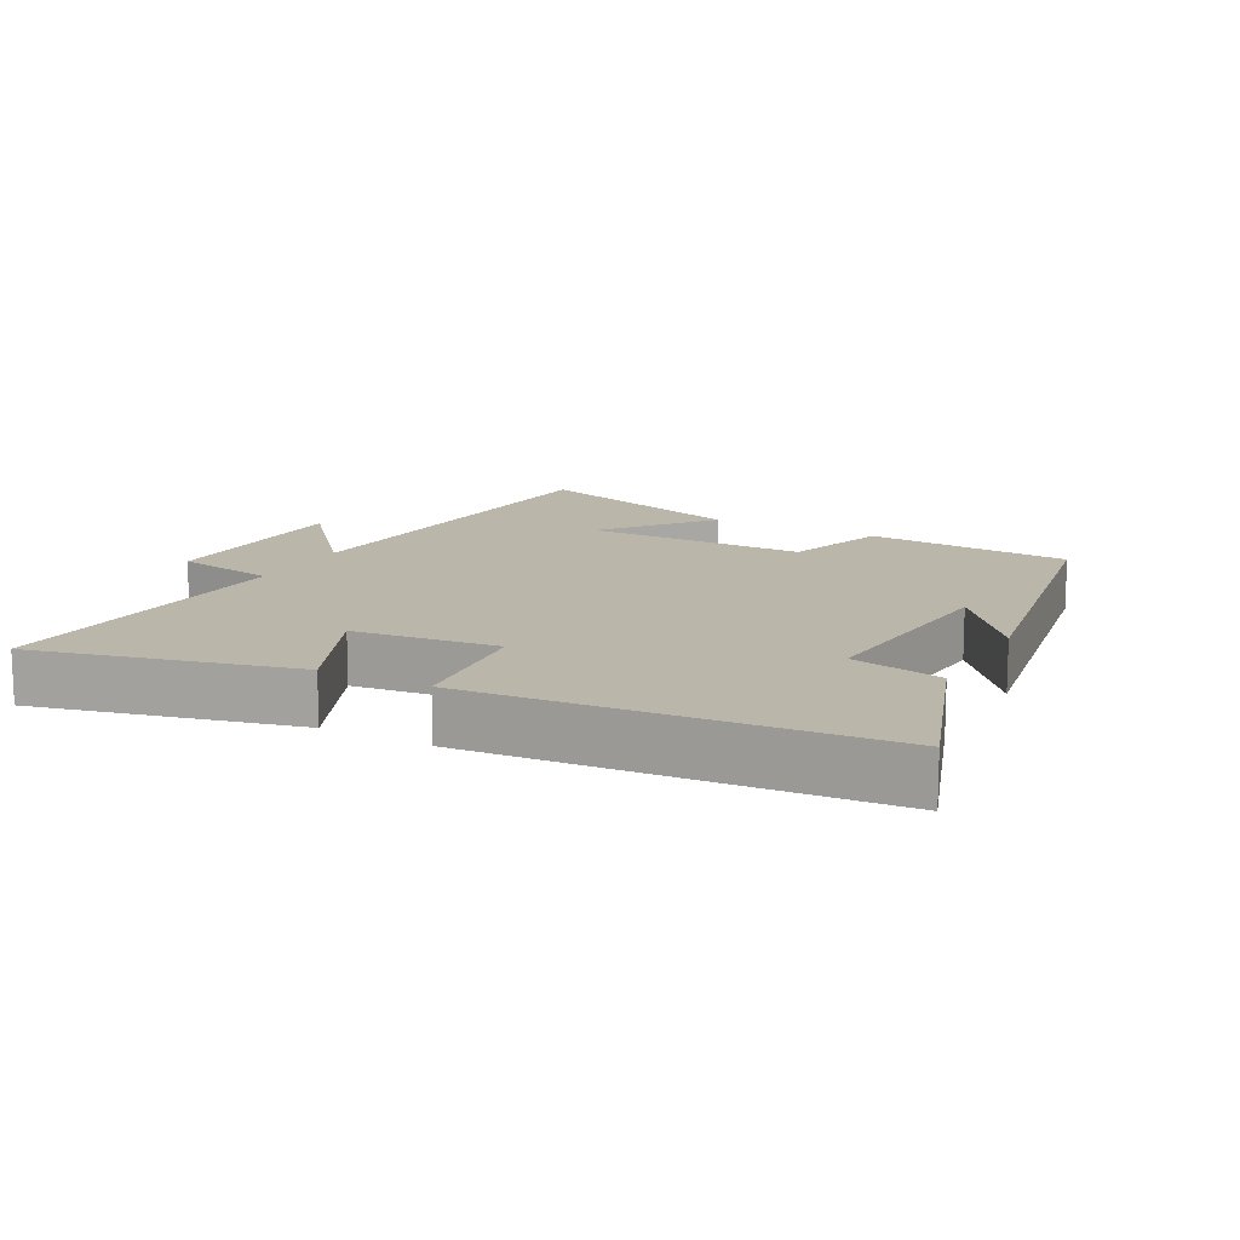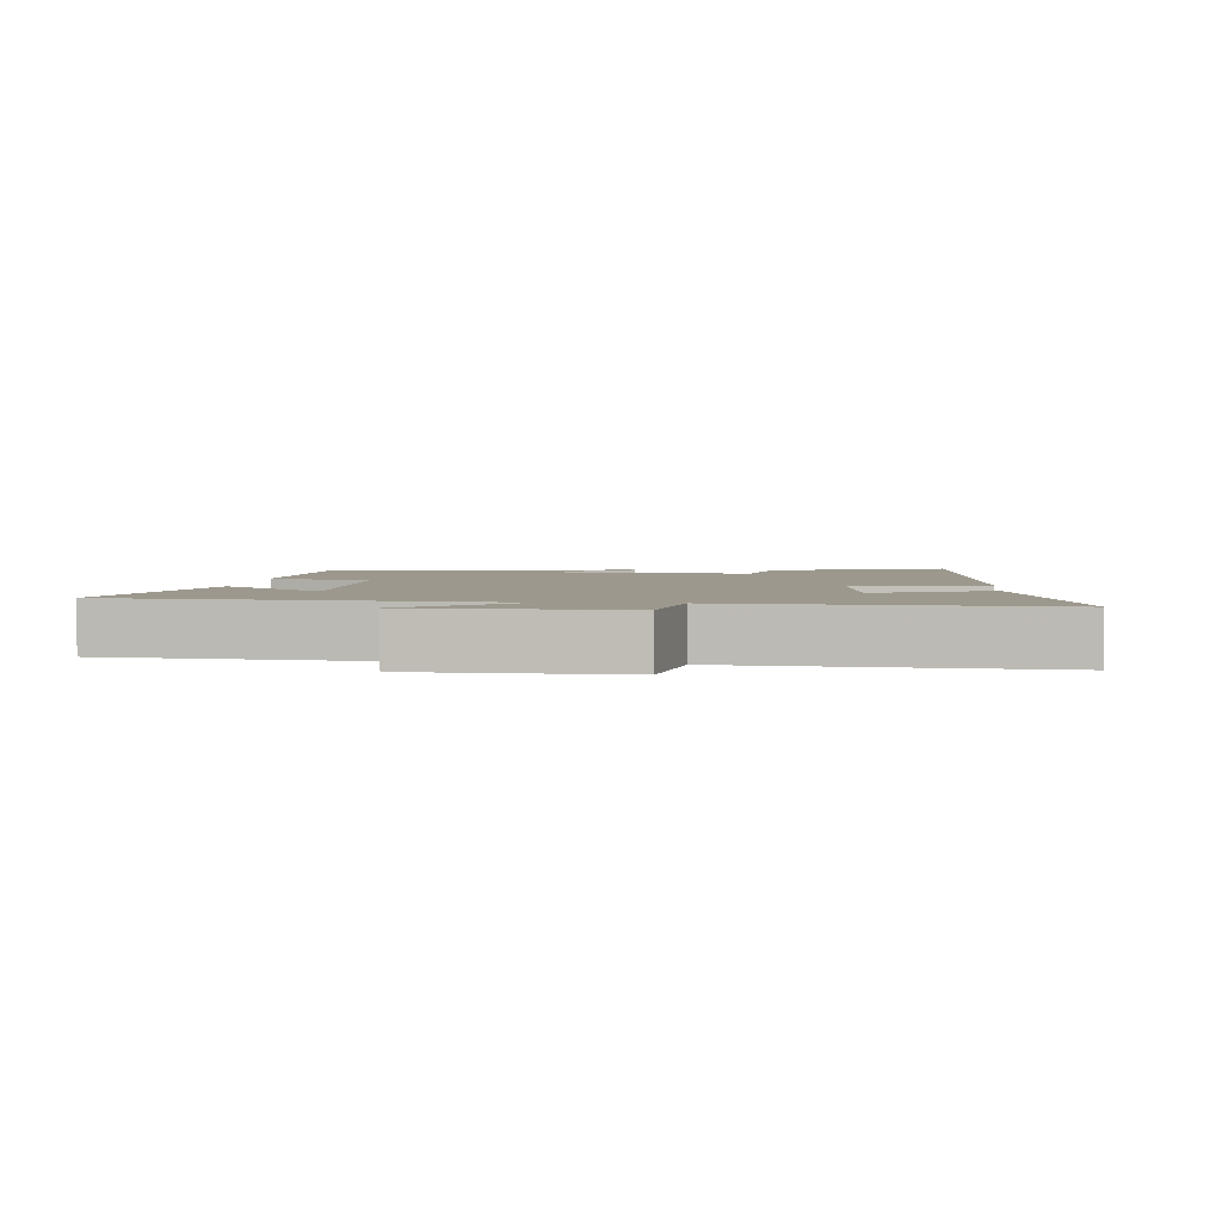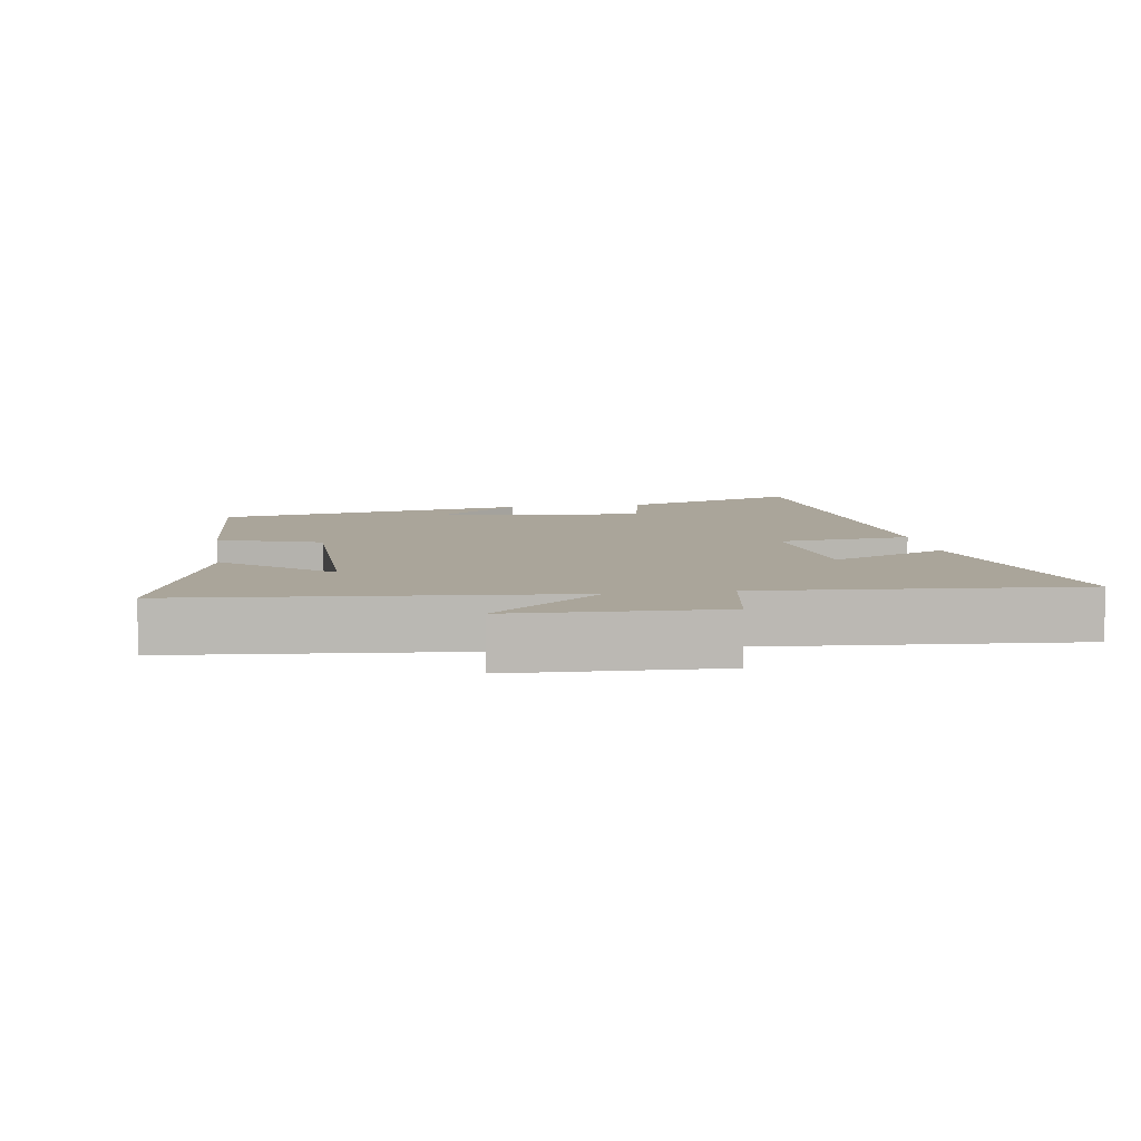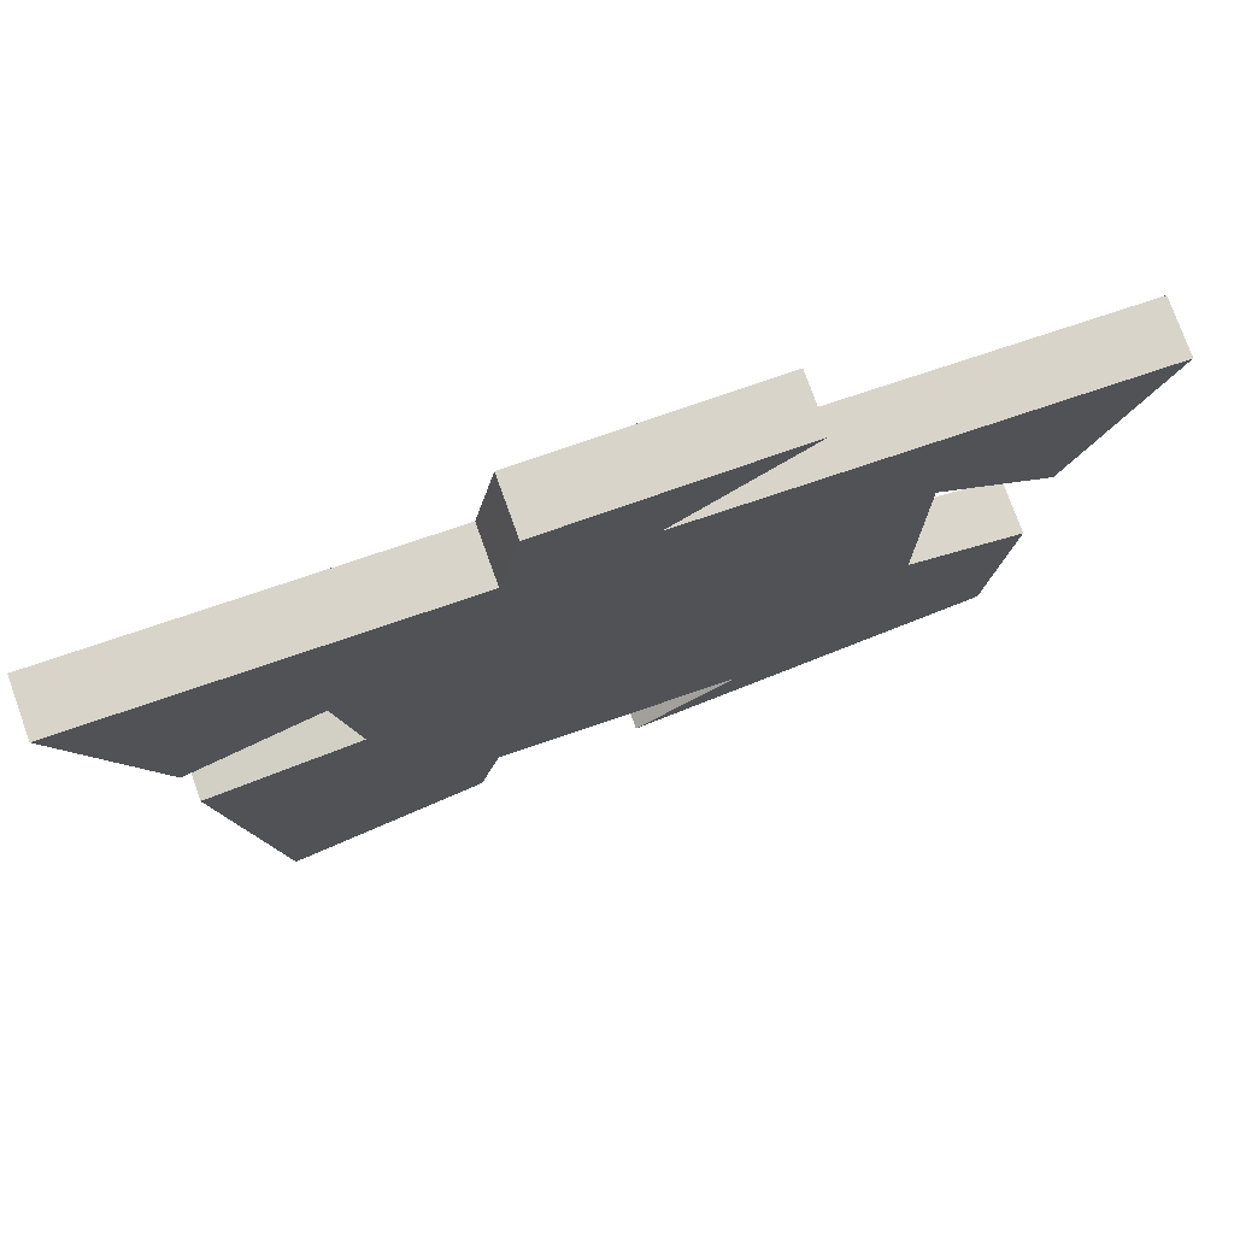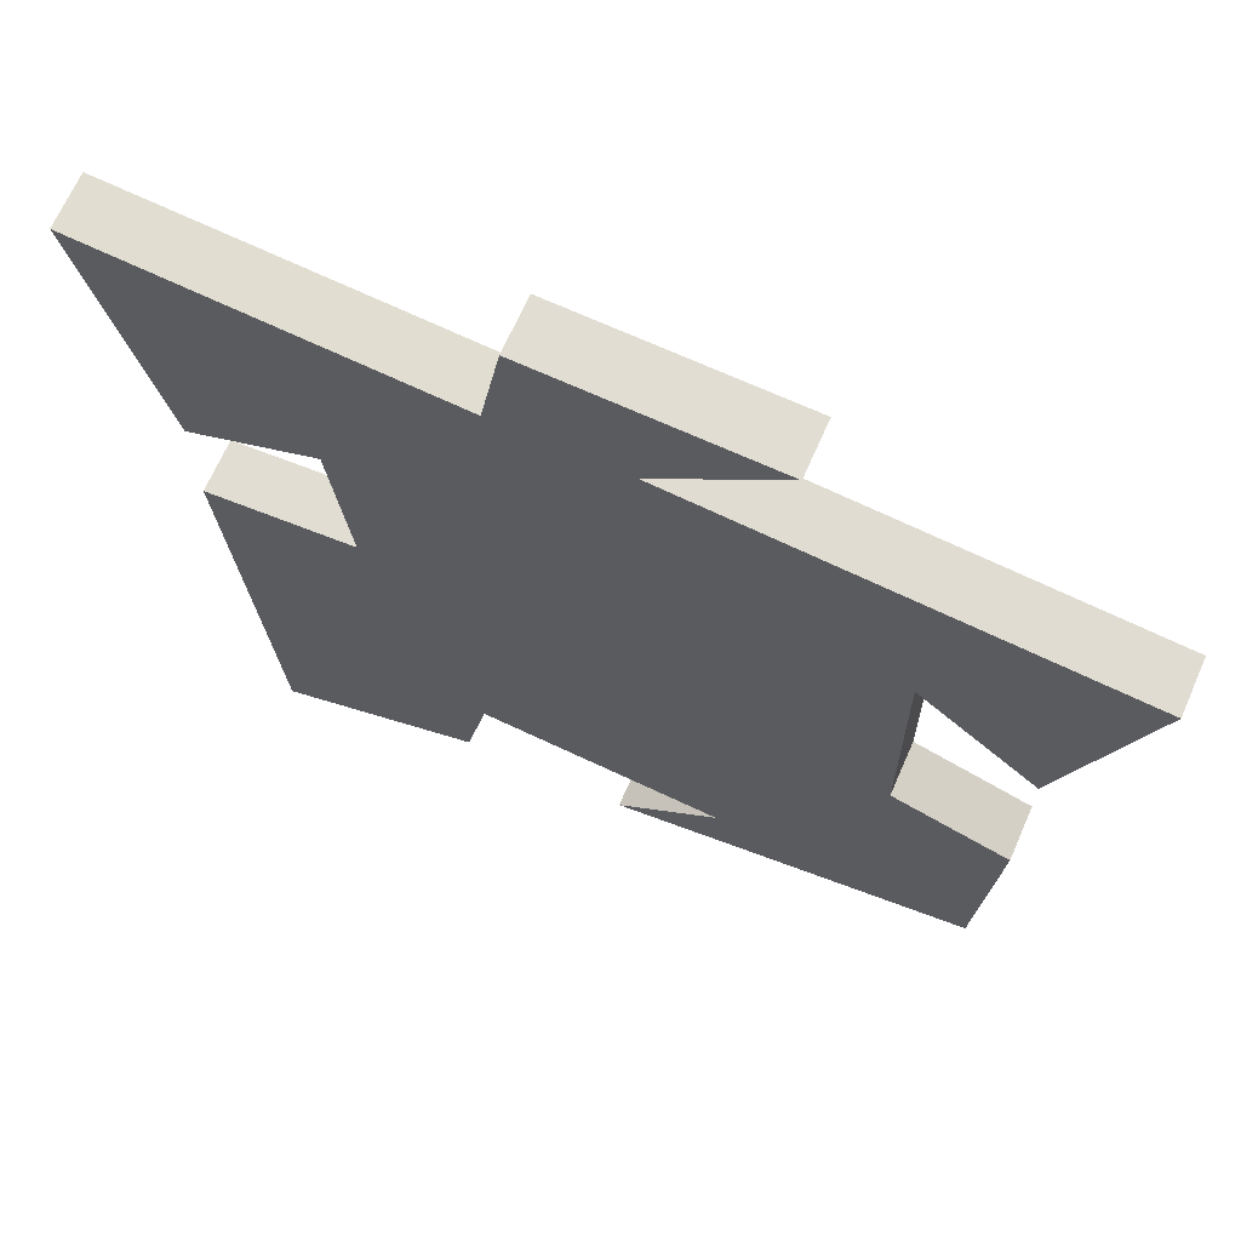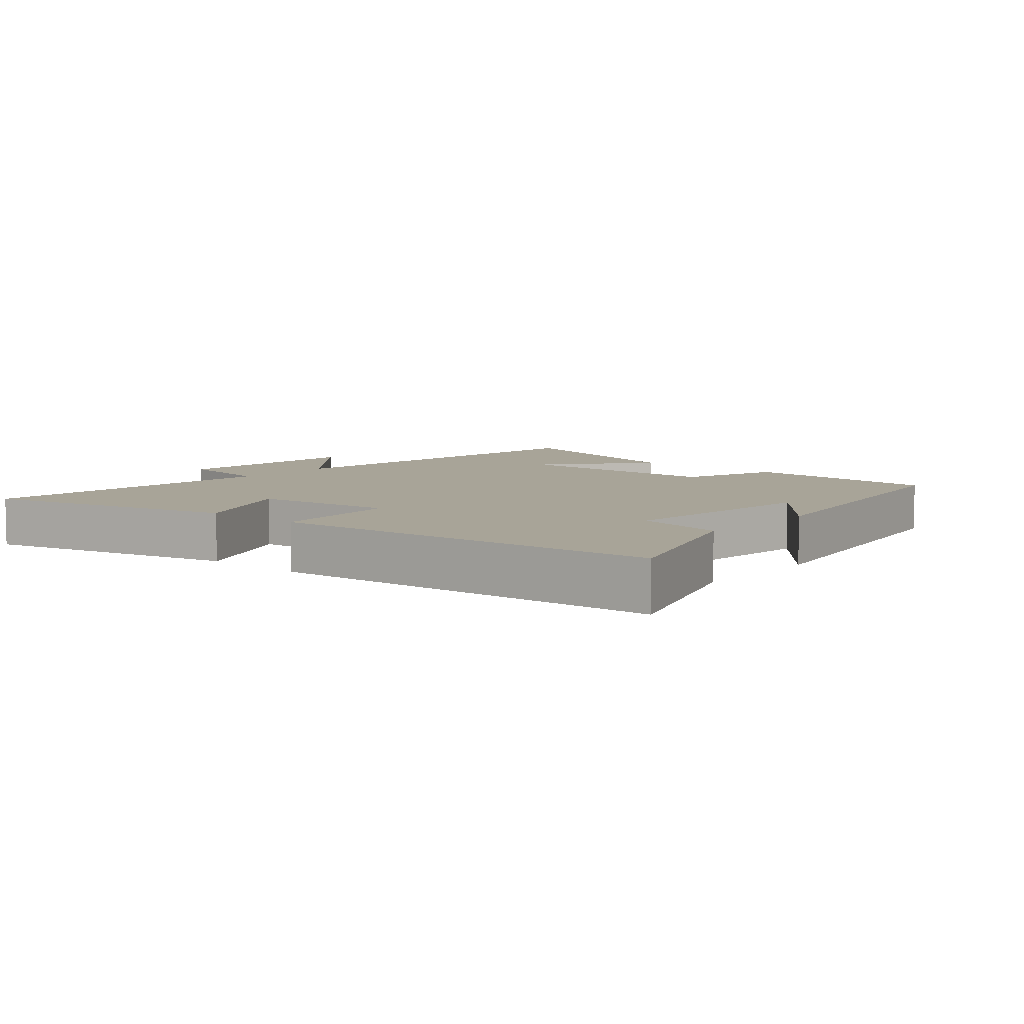
<metadata>
{"format":"obj","ext":"obj","renderer":"f3d","projection":"perspective","resolution":1024,"background":"white","views":[{"elev":13.8,"azim":118.0,"up":"+Y"},{"elev":3.1,"azim":5.5,"up":"+Y"},{"elev":7.7,"azim":-9.0,"up":"+Y"},{"elev":77.3,"azim":160.2,"up":"+Z"},{"elev":67.8,"azim":-156.3,"up":"+Z"},{"elev":7.0,"azim":130.7,"up":"+Y"}]}
</metadata>
<code>
v -0.48 0.07 -0.421
v -0.5 0.07 -0.122
v -0.35 0.07 -0.072
v -0.348 0.07 0.252
v -0.5 0.07 0.126
v -0.6 0.07 0.447
v -0.038 0.07 0.5
v -0.2 0.07 0.636
v 0.102 0.07 0.648
v 0.128 0.07 0.5
v 0.591 0.07 0.536
v 0.5 0.07 0.157
v 0.328 0.07 0.232
v 0.304 0.07 0.02
v 0.5 0.07 0.001
v 0.454 0.07 -0.592
v 0.192 0.07 -0.5
v 0.164 0.07 -0.365
v -0.148 0.07 -0.395
v -0.018 0.07 -0.5
v -0.48 0 -0.421
v -0.5 0 -0.122
v -0.35 0 -0.072
v -0.348 0 0.252
v -0.5 0 0.126
v -0.6 0 0.447
v -0.038 0 0.5
v -0.2 0 0.636
v 0.102 0 0.648
v 0.128 0 0.5
v 0.591 0 0.536
v 0.5 0 0.157
v 0.328 0 0.232
v 0.304 0 0.02
v 0.5 0 0.001
v 0.454 0 -0.592
v 0.192 0 -0.5
v 0.164 0 -0.365
v -0.148 0 -0.395
v -0.018 0 -0.5
f 19 20 1 2
f 18 19 2 3
f 15 16 17 18
f 14 15 18 3
f 13 14 3 4
f 10 11 12 13
f 10 13 4
f 7 8 9 10
f 7 10 4
f 6 7 4
f 4 5 6
f 22 21 40 39
f 23 22 39 38
f 38 37 36 35
f 23 38 35 34
f 24 23 34 33
f 33 32 31 30
f 24 33 30
f 30 29 28 27
f 24 30 27
f 24 27 26
f 26 25 24
f 1 21 22 2
f 2 22 23 3
f 3 23 24 4
f 4 24 25 5
f 5 25 26 6
f 6 26 27 7
f 7 27 28 8
f 8 28 29 9
f 9 29 30 10
f 10 30 31 11
f 11 31 32 12
f 12 32 33 13
f 13 33 34 14
f 14 34 35 15
f 15 35 36 16
f 16 36 37 17
f 17 37 38 18
f 18 38 39 19
f 19 39 40 20
f 20 40 21 1

</code>
